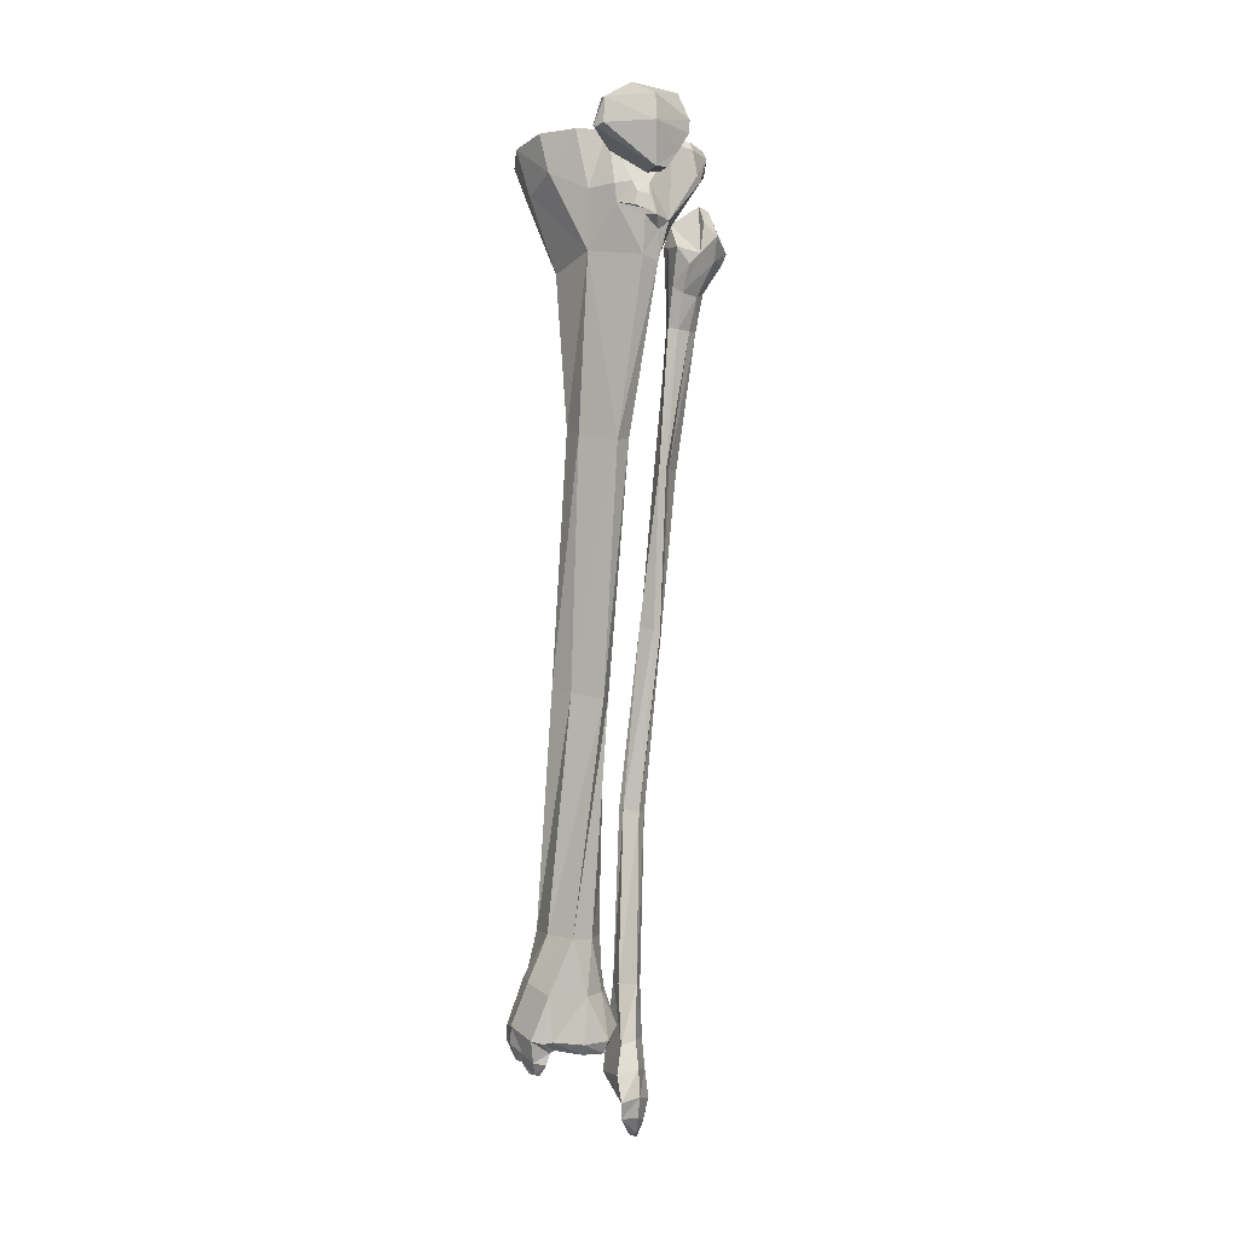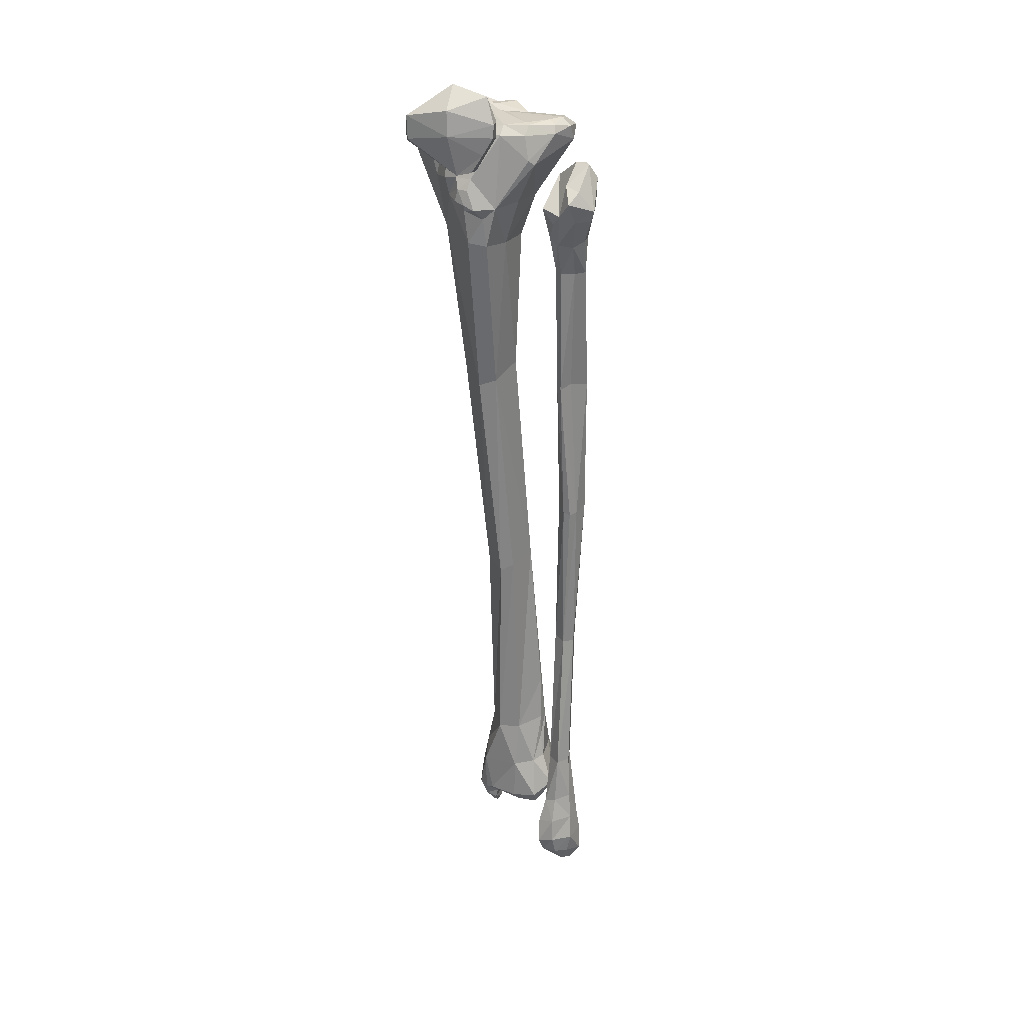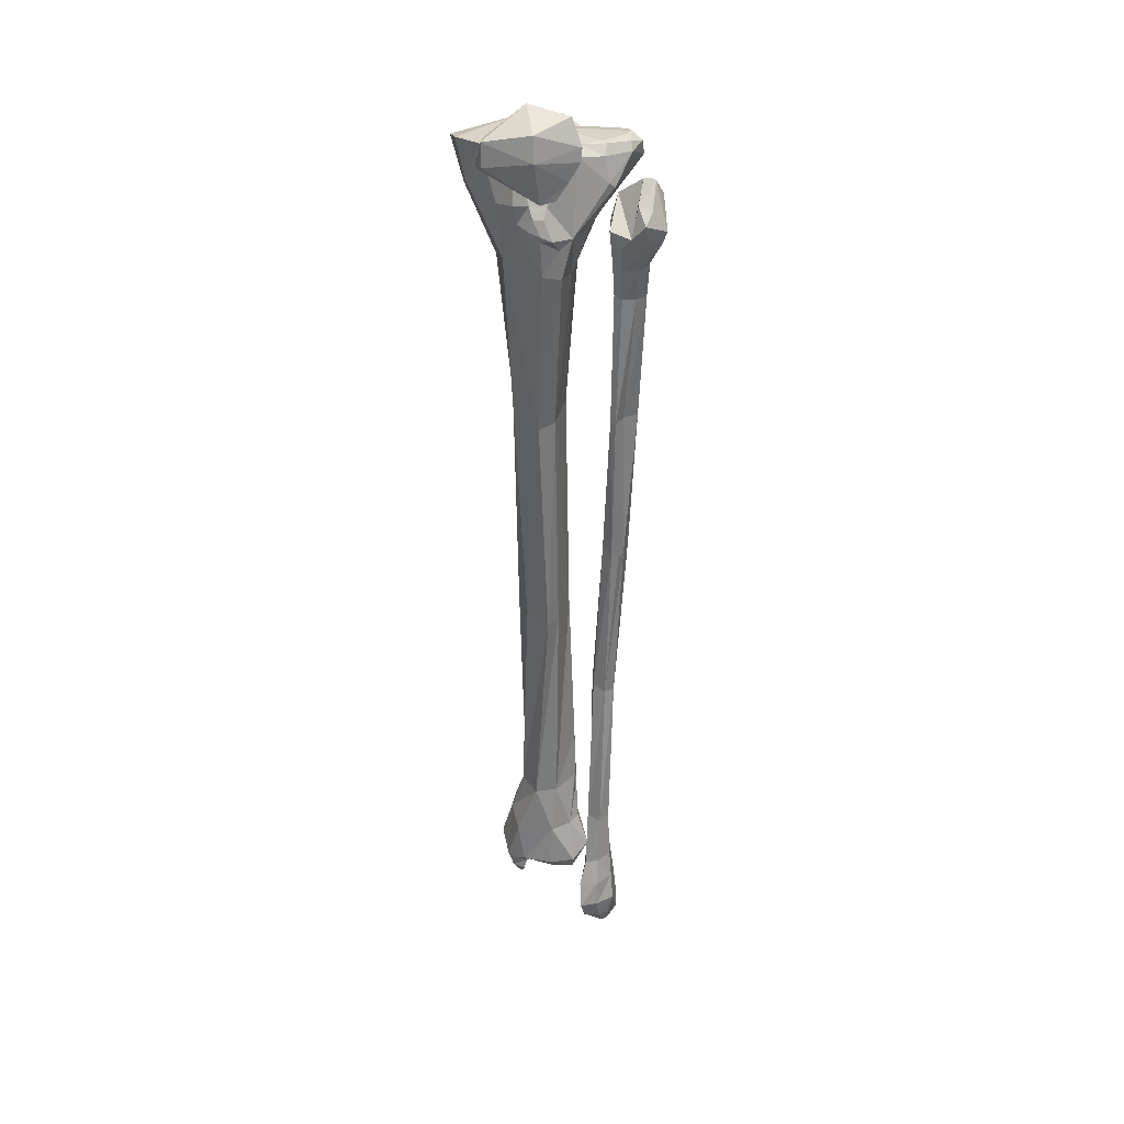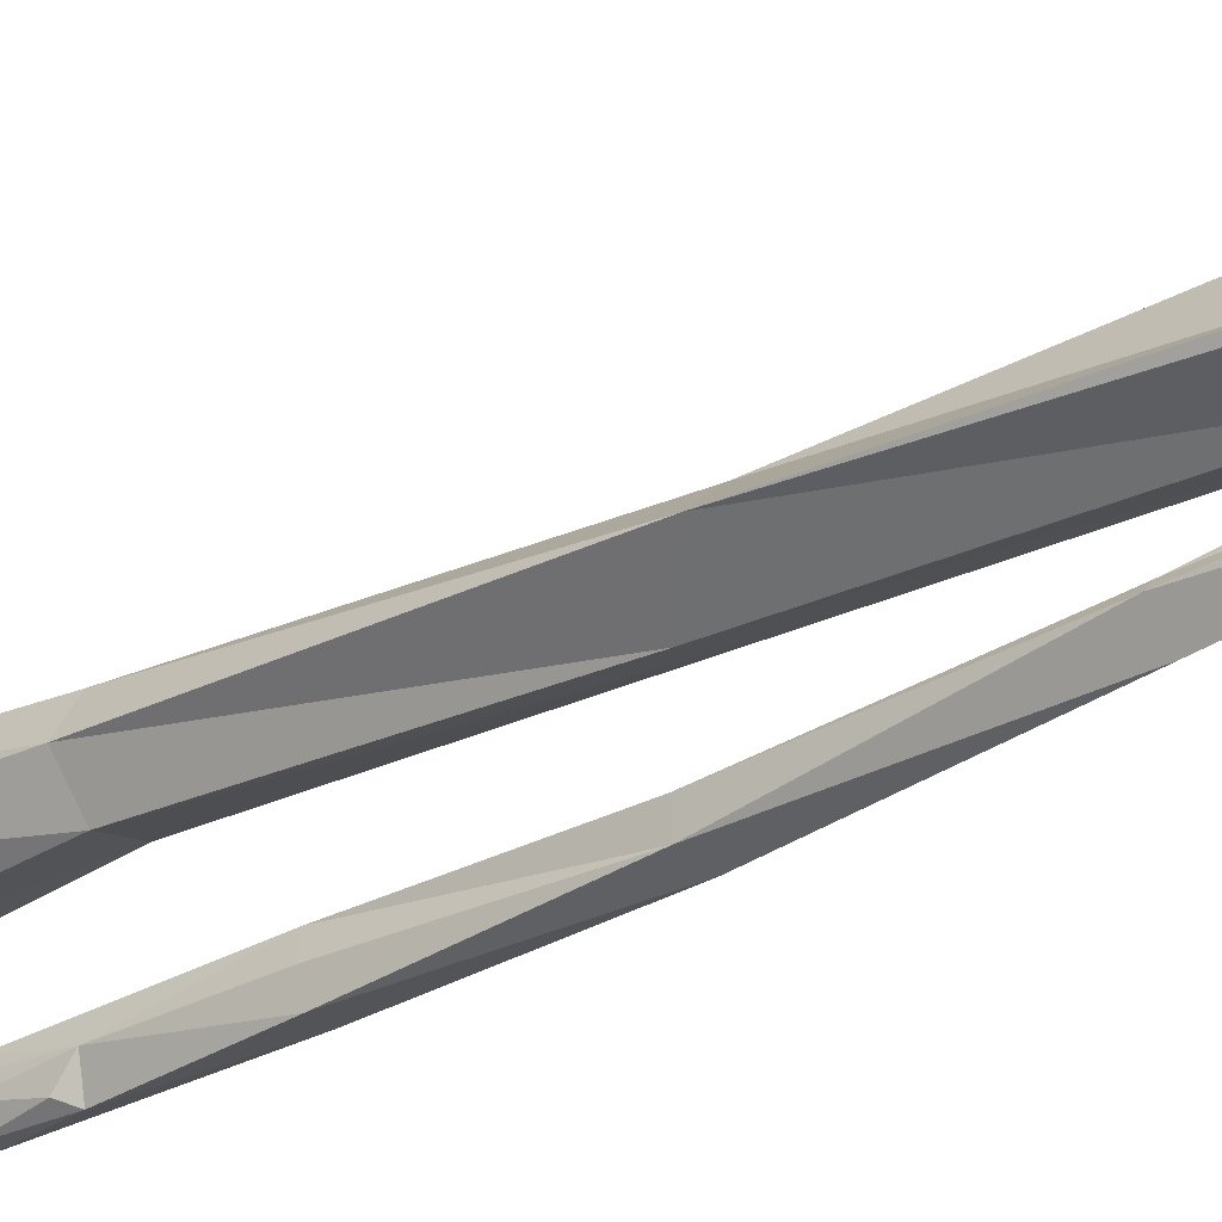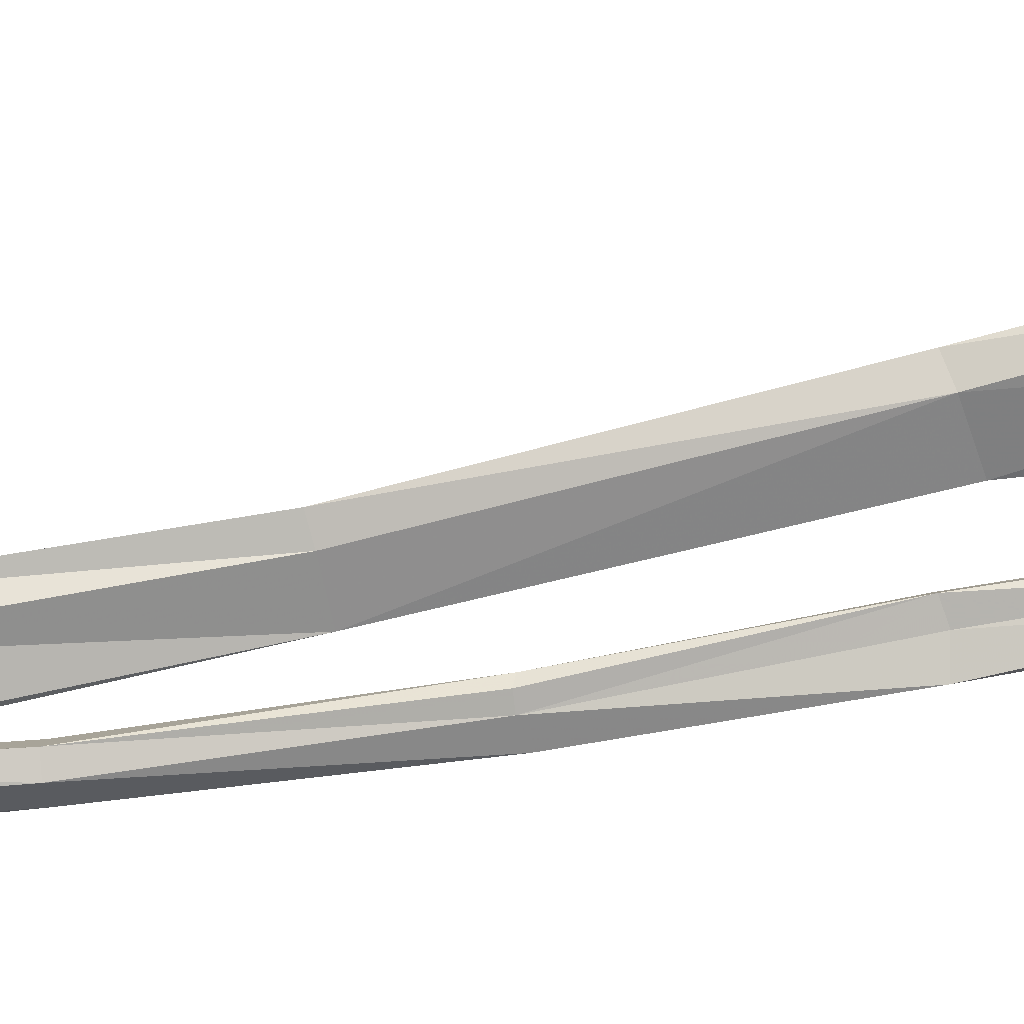
<metadata>
{"format":"obj","ext":"obj","renderer":"f3d","projection":"perspective","resolution":1024,"background":"white","views":[{"elev":-6.6,"azim":-13.8,"up":"+Y"},{"elev":21.5,"azim":30.8,"up":"+Y"},{"elev":24.2,"azim":12.4,"up":"+Y"},{"elev":-45.0,"azim":-56.3,"up":"+Z"},{"elev":32.2,"azim":80.7,"up":"+Z"}]}
</metadata>
<code>
g Kairioji blauzda
v 0.1759 6.562 -0.1356
v -0.8343 7.112 -0.0863
v 0.1301 6.592 -0.564
v -0.727 7.154 0.0382
v -0.4823 6.931 -0.6131
v 0.4056 6.612 -0.2569
v 0.1301 7.259 0.0878
v -0.727 7.566 0.0677
v 0.09936 6.827 -0.6933
v -0.865 7.144 -0.131
v 0.6051 6.921 -0.3071
v 0.3447 6.606 -0.517
v -0.1303 8.077 -0.5272
v -0.727 7.604 -0.13
v 0.7883 7.229 -0.3578
v 0.115 7.704 0.0725
v 0.3597 6.901 -0.6141
v 0.7425 7.496 -0.5475
v 0.7118 7.206 -0.5884
v 0.804 7.459 -0.3648
v 0.6201 7.921 -0.441
v 0.6083 -6.532 -3.756
v 0.4702 -6.487 -3.936
v 0.6999 -3.57 -3.743
v 0.6083 -8.079 -3.89
v 0.3937 -3.559 -3.493
v 0.8222 -3.664 -3.461
v 0.4087 -7.902 -3.96
v 0.8072 -7.968 -3.752
v 0.7457 -0.4486 -3.382
v 0.3322 -6.478 -3.672
v 1.067 -0.5433 -3.41
v 0.7457 -6.528 -3.462
v 0.4395 -8.357 -3.913
v 0.7764 -7.416 -3.461
v 0.8379 -8.387 -3.824
v 0.6541 -0.4932 -3.094
v 0.4395 -3.592 -3.389
v 1.037 -0.6364 -3.129
v 0.6233 -6.535 -3.2
v 0.5468 -8.521 -3.92
v 0.1948 -8.005 -3.834
v 0.8222 -7.934 -3.438
v 0.6541 -8.882 -3.829
v 0.9603 2.132 -3.156
v 0.868 2.11 -2.587
v 0.3479 -6.525 -3.369
v 1.281 2.146 -3.031
v 0.6848 -3.66 -3.275
v 0.302 -8.453 -2.966
v 0.3479 -7.526 -3.182
v 0.5926 -7.447 -3.156
v 0.868 -8.406 -3.378
v 0.868 -8.873 -3.782
v 0.853 2.106 -2.881
v 0.853 -0.6024 -2.923
v 1.083 2.184 -2.747
v 0.9753 -0.6462 -2.96
v 0.2556 -8.006 -3.076
v 0.6083 -7.916 -3.018
v 0.6233 -8.365 -3.001
v 0.7149 -9.082 -3.609
v 0.9446 3.726 -2.636
v 1.159 3.82 -2.917
v 0.9753 2.117 -2.524
v 1.496 4.502 -2.515
v 0.3322 -8.729 -3.112
v 0.6233 -8.71 -3.125
v 0.7764 -8.77 -3.381
v 0.5468 -9.011 -3.429
v 1.343 4.602 -2.733
v 1.113 4.478 -2.256
v 0.9603 4.523 -2.327
v 1.343 4.479 -2.363
v 0.6541 -8.988 -3.364
v 1.037 3.988 -2.832
v 1.174 4.674 -2.771
v 0.9753 4.603 -2.424
v 1.557 5.19 -2.469
v 1.42 5.025 -2.151
v 1.006 4.613 -2.593
v 1.435 5.227 -2.603
v 1.144 5.059 -2.053
v 0.9446 5.255 -2.243
v 1.573 5.132 -2.306
v 1.174 5.336 -2.665
v 0.9753 5.161 -2.07
v 0.9603 5.275 -2.488
v 1.772 5.818 -2.353
v 1.833 5.576 -2.076
v 1.159 5.971 -2.595
v 1.633 5.569 -1.814
v 1.19 5.499 -1.792
v 0.9145 5.833 -2.134
v 1.633 5.94 -2.506
v 0.8988 5.917 -2.355
v 1.358 5.67 -1.723
v 0.9753 5.779 -1.786
v 1.91 5.768 -2.034
v 1.772 6.323 -2.408
v 1.297 6.307 -2.519
v 1.006 6.313 -2.347
v 1.618 5.932 -1.595
v 1.557 6.582 -2.373
v 1.45 6.229 -1.802
v 1.664 6.565 -2.267
v 1.68 6.122 -1.863
v 1.465 6.614 -2.152
v 0.03896 -5.724 -3.669
v 0.1234 -6.596 -3.453
v -0.08814 -6.572 -4.085
v 0.05286 -6.146 -3.458
v 0.3349 -7.205 -3.426
v -0.2152 -5.72 -3.792
v 0.05286 -5.693 -3.478
v 0.02456 -6.653 -3.198
v -0.1019 -7.193 -4.464
v -0.2475 -1.112 -3.079
v -0.5815 -6.396 -4.118
v 0.05286 -4.781 -3.454
v -0.6594 -6.787 -4.29
v 0.1517 -7.515 -3.43
v 0.1095 -7.445 -3.093
v -0.9063 -1.602 -2.903
v 0.02796 -1.658 -3.036
v -0.9201 -5.619 -3.744
v -0.2008 -5.76 -2.961
v -0.2008 -7.405 -4.498
v 0.06676 -7.657 -3.22
v -0.2857 -6.696 -2.926
v -0.8141 2.642 -2.225
v -0.3855 2.648 -2.55
v -0.7218 -6.401 -4.088
v -0.5054 -7.52 -4.455
v -0.3278 -7.495 -2.977
v -0.7068 2.496 -1.799
v -0.9907 -5.616 -3.667
v 0.1353 2.63 -2.243
v -0.9563 -6.4 -3.994
v -0.04864 -1.769 -2.449
v -0.5677 -5.76 -2.775
v -0.7384 -7.555 -4.336
v -0.8604 -7.439 -2.937
v -0.3134 -7.669 -3.145
v -0.661 -1.724 -2.535
v -0.7068 5.405 -1.163
v -1.044 5.224 -2.061
v -1.135 -6.394 -3.838
v -0.2475 5.149 -2.368
v 0.08886 2.414 -1.579
v -1.035 -7.122 -4.235
v -0.9565 -6.681 -2.83
v -0.1558 2.335 -1.376
v -0.9201 -5.686 -3.135
v 0.38 5.204 -2.034
v 0.4258 5.162 -1.389
v -0.1866 -1.825 -2.195
v -1.206 -6.488 -3.358
v -0.7819 -7.589 -3.163
v -0.9671 -7.531 -4.193
v -1.027 -7.467 -2.957
v 0.08886 5.257 -0.6293
v -1.534 6.466 -1.876
v -1.059 6.537 -2.796
v -1.205 -6.389 -3.683
v 0.7169 5.985 -1.97
v 0.38 5.19 -0.7951
v -1.158 -7.307 -4.048
v -1.212 -7.425 -3.028
v -0.3397 6.102 -0.6792
v -1.35 6.688 -1.236
v -1.442 6.343 -2.269
v -0.3704 6.795 -2.862
v 0.5638 5.887 -0.7913
v -1.449 -7.203 -3.535
v -1.108 -7.594 -4.094
v -0.8635 -7.635 -3.17
v 0.3649 5.702 -0.6973
v -0.7532 6.375 -0.9295
v 0.08886 5.871 -0.499
v -1.763 7.258 -1.888
v -1.687 7.115 -2.438
v -0.4621 7.202 -2.502
v -1.456 -7.223 -3.895
v 0.7477 5.97 -1.305
v 0.242 7.056 -2.65
v -1.271 -7.658 -3.407
v -1.255 -7.792 -4.018
v -1.142 -7.788 -3.18
v -0.3855 6.404 -0.6304
v 0.1045 5.96 -0.4695
v -0.9828 7.342 -0.8669
v -1.503 7.345 -1.269
v -1.182 7.145 -2.821
v 0.1045 7.247 -2.588
v -1.451 -7.454 -3.901
v 1.191 6.684 -1.112
v 0.87 7.144 -2.62
v 0.2884 5.887 -0.4965
v -1.433 -7.511 -3.647
v -1.026 -7.796 -3.708
v -1.076 -7.767 -3.982
v -0.9196 -7.833 -3.187
v -0.11 6.44 -0.5624
v -0.447 7.352 -0.8341
v -0.09444 6.025 -0.4901
v -0.7375 7.547 -2.136
v -1.595 7.223 -2.437
v 0.05866 7.573 -2.396
v -0.661 7.53 -2.325
v 1.497 7.057 -1.982
v 0.8544 7.323 -2.482
v 1.299 7.253 -2.432
v 0.1811 6.427 -0.5803
v 1.115 6.762 -1.022
v -1.086 -7.993 -3.352
v -1.326 -7.776 -3.736
v -1.071 -7.761 -3.826
v -0.03354 6.242 -0.4857
v 0.1504 6.229 -0.5037
v -0.6766 7.549 -1.671
v -0.7683 7.491 -1.789
v 0.38 7.41 -2.252
v -0.2017 7.579 -2.147
v -0.5235 7.637 -2.215
v 1.406 7.206 -1.463
v 0.6404 7.199 -0.8436
v -1.252 -7.795 -3.615
v -1.002 -7.989 -3.569
v -0.9993 -8.02 -3.372
v -0.11 7.277 -0.8463
v -0.5386 7.527 -1.721
v -0.6152 7.594 -1.85
v -0.03354 7.584 -1.882
v 1.497 7.301 -1.866
v 1.161 7.408 -2.236
v 0.3035 7.249 -0.8661
v 1.038 7.197 -1.029
v -1.146 -7.983 -3.506
v -0.2939 7.501 -1.756
v -0.6152 7.618 -2.094
v 0.1811 7.455 -1.857
v -0.1866 7.591 -1.835
v -0.5235 7.525 -1.907
v 1.314 7.445 -1.889
v 1.36 7.356 -1.531
v 0.6096 7.367 -1.018
v 1.038 7.375 -1.172
v -0.09444 7.496 -1.726
v 0.07376 7.498 -1.741
v -0.324 7.528 -1.923
v 0.9309 7.401 -1.229
v 1.222 7.429 -1.597
f 1 2 3
f 2 1 4
f 5 3 2
f 6 1 3
f 4 1 7
f 8 2 4
f 9 3 5
f 5 2 10
f 11 1 6
f 3 12 6
f 11 7 1
f 8 4 7
f 10 2 8
f 3 9 12
f 9 5 13
f 5 10 14
f 11 6 12
f 11 15 7
f 7 16 8
f 8 14 10
f 9 17 12
f 14 13 5
f 13 18 9
f 11 12 19
f 15 11 19
f 15 20 7
f 20 16 7
f 16 13 8
f 8 13 14
f 9 19 17
f 19 12 17
f 13 21 18
f 9 18 19
f 15 19 18
f 15 18 20
f 21 16 20
f 13 16 21
f 20 18 21
f 22 23 24
f 25 23 22
f 26 24 23
f 22 24 27
f 25 28 23
f 25 22 29
f 30 24 26
f 23 31 26
f 27 24 32
f 33 22 27
f 25 34 28
f 31 23 28
f 22 35 29
f 25 29 36
f 30 32 24
f 37 30 26
f 31 38 26
f 27 32 39
f 22 33 35
f 40 33 27
f 25 41 34
f 42 28 34
f 31 28 42
f 35 43 29
f 36 29 43
f 25 36 44
f 30 45 32
f 37 46 30
f 26 38 37
f 31 47 38
f 32 48 39
f 27 39 49
f 40 35 33
f 49 40 27
f 25 44 41
f 41 50 34
f 50 42 34
f 31 42 51
f 43 35 52
f 43 53 36
f 44 36 54
f 45 30 55
f 45 48 32
f 37 56 46
f 46 55 30
f 38 56 37
f 51 47 31
f 49 38 47
f 48 57 39
f 39 58 49
f 40 52 35
f 47 40 49
f 50 41 44
f 50 59 42
f 59 51 42
f 52 60 43
f 61 53 43
f 54 36 53
f 44 54 62
f 45 55 63
f 64 48 45
f 56 65 46
f 63 55 46
f 56 38 49
f 40 47 51
f 57 48 66
f 39 57 65
f 58 39 65
f 58 56 49
f 52 40 51
f 44 67 50
f 60 59 50
f 51 59 60
f 51 60 52
f 43 60 61
f 61 68 53
f 54 53 69
f 62 54 69
f 44 62 70
f 64 45 63
f 64 71 48
f 56 58 65
f 65 72 46
f 63 46 73
f 71 66 48
f 66 74 57
f 65 57 74
f 70 67 44
f 67 61 50
f 50 61 60
f 67 68 61
f 53 68 69
f 69 75 62
f 62 75 70
f 76 64 63
f 77 71 64
f 65 74 72
f 72 73 46
f 73 78 63
f 79 66 71
f 80 74 66
f 70 75 67
f 75 68 67
f 69 68 75
f 64 76 77
f 76 63 81
f 82 71 77
f 72 74 80
f 73 72 83
f 84 78 73
f 63 78 81
f 79 85 66
f 71 82 79
f 66 85 80
f 81 77 76
f 77 86 82
f 80 83 72
f 73 83 87
f 78 84 88
f 84 73 87
f 81 78 88
f 89 85 79
f 89 79 82
f 85 90 80
f 88 77 81
f 88 86 77
f 91 82 86
f 83 80 92
f 83 93 87
f 84 94 88
f 94 84 87
f 89 90 85
f 82 95 89
f 90 92 80
f 88 96 86
f 91 95 82
f 96 91 86
f 92 97 83
f 83 97 93
f 87 93 98
f 94 96 88
f 98 94 87
f 99 90 89
f 100 89 95
f 99 92 90
f 91 101 95
f 91 96 102
f 103 97 92
f 98 93 97
f 96 94 102
f 94 98 102
f 99 89 100
f 95 104 100
f 99 103 92
f 91 102 101
f 101 104 95
f 97 103 105
f 102 98 97
f 99 100 106
f 104 106 100
f 99 107 103
f 101 102 104
f 105 103 107
f 97 105 108
f 108 102 97
f 99 106 107
f 106 104 108
f 104 102 108
f 105 107 106
f 106 108 105
f 109 110 111
f 109 112 110
f 113 111 110
f 114 109 111
f 109 115 112
f 116 110 112
f 117 111 113
f 116 113 110
f 109 114 118
f 119 114 111
f 109 120 115
f 116 112 115
f 111 117 121
f 117 113 122
f 116 123 113
f 124 118 114
f 125 109 118
f 126 114 119
f 121 119 111
f 125 120 109
f 127 115 120
f 116 115 127
f 121 117 128
f 129 122 113
f 122 128 117
f 123 116 130
f 113 123 129
f 118 124 131
f 114 126 124
f 132 125 118
f 119 133 126
f 121 133 119
f 120 125 127
f 130 116 127
f 121 128 134
f 129 128 122
f 135 123 130
f 129 123 135
f 131 124 136
f 118 131 132
f 137 124 126
f 132 138 125
f 133 139 126
f 121 139 133
f 125 140 127
f 130 127 141
f 129 134 128
f 121 134 142
f 130 143 135
f 144 129 135
f 124 145 136
f 131 136 146
f 132 131 147
f 137 145 124
f 148 137 126
f 138 132 149
f 125 138 150
f 126 139 148
f 121 151 139
f 140 125 150
f 140 141 127
f 141 152 130
f 134 129 144
f 144 142 134
f 151 121 142
f 130 152 143
f 135 143 144
f 153 136 145
f 136 153 146
f 146 147 131
f 132 147 149
f 137 154 145
f 137 148 154
f 149 155 138
f 156 150 138
f 148 139 151
f 150 157 140
f 140 157 141
f 158 152 141
f 142 144 159
f 151 142 160
f 161 143 152
f 143 159 144
f 145 157 153
f 153 162 146
f 147 146 163
f 149 147 164
f 145 154 157
f 165 154 148
f 166 155 149
f 155 156 138
f 156 167 150
f 151 168 148
f 150 153 157
f 154 141 157
f 169 152 158
f 154 158 141
f 159 160 142
f 151 160 168
f 159 143 161
f 152 169 161
f 153 167 162
f 170 146 162
f 146 171 163
f 163 172 147
f 147 172 164
f 164 173 149
f 165 158 154
f 168 165 148
f 166 156 155
f 166 149 173
f 174 167 156
f 153 150 167
f 158 175 169
f 176 160 159
f 160 176 168
f 177 159 161
f 177 161 169
f 167 178 162
f 179 146 170
f 162 180 170
f 171 146 179
f 163 171 181
f 172 163 182
f 164 172 182
f 183 173 164
f 158 165 184
f 168 184 165
f 166 185 156
f 173 186 166
f 174 178 167
f 185 174 156
f 158 184 175
f 187 169 175
f 159 177 176
f 168 176 188
f 177 169 189
f 178 180 162
f 170 190 179
f 170 180 191
f 171 179 192
f 171 193 181
f 163 181 182
f 182 194 164
f 173 183 195
f 183 164 194
f 168 196 184
f 185 166 197
f 173 195 186
f 198 166 186
f 199 178 174
f 174 185 197
f 200 175 184
f 187 189 169
f 175 200 187
f 176 177 201
f 202 188 176
f 168 188 196
f 189 203 177
f 178 199 180
f 170 204 190
f 179 190 205
f 199 191 180
f 206 170 191
f 205 192 179
f 193 171 192
f 207 181 193
f 182 181 208
f 208 194 182
f 209 195 183
f 210 183 194
f 196 200 184
f 166 211 197
f 186 195 212
f 166 198 213
f 212 198 186
f 199 174 214
f 215 174 197
f 216 189 187
f 187 200 217
f 203 201 177
f 218 176 201
f 188 202 218
f 218 202 176
f 196 188 217
f 203 189 216
f 219 204 170
f 205 190 204
f 199 220 191
f 219 170 206
f 219 206 191
f 221 192 205
f 222 193 192
f 208 181 207
f 207 193 222
f 194 208 210
f 223 195 209
f 224 209 183
f 183 210 225
f 217 200 196
f 166 213 211
f 226 197 211
f 195 223 212
f 213 198 212
f 227 214 174
f 199 214 220
f 227 174 215
f 226 215 197
f 216 187 228
f 217 228 187
f 229 201 203
f 218 201 228
f 218 217 188
f 216 230 203
f 214 204 219
f 204 231 205
f 191 220 219
f 222 192 221
f 205 232 221
f 208 207 210
f 207 222 233
f 223 209 234
f 209 224 234
f 183 225 224
f 207 225 210
f 235 211 213
f 211 235 226
f 236 212 223
f 212 236 213
f 227 237 214
f 219 220 214
f 215 238 227
f 215 226 238
f 228 239 216
f 228 217 218
f 201 229 239
f 203 230 229
f 239 228 201
f 239 230 216
f 231 204 214
f 205 231 240
f 233 222 221
f 240 232 205
f 233 221 232
f 241 207 233
f 223 234 242
f 234 224 243
f 244 224 225
f 241 225 207
f 213 245 235
f 246 226 235
f 236 223 245
f 213 236 245
f 247 237 227
f 214 237 231
f 247 227 238
f 238 226 248
f 239 229 230
f 231 249 240
f 244 232 240
f 232 244 233
f 244 241 233
f 250 242 234
f 223 242 245
f 243 224 251
f 234 243 250
f 244 251 224
f 244 225 241
f 246 235 245
f 248 226 246
f 247 249 237
f 231 237 249
f 238 248 247
f 249 243 240
f 240 251 244
f 242 250 252
f 242 253 245
f 243 251 240
f 243 249 250
f 245 253 246
f 248 246 253
f 247 250 249
f 248 252 247
f 247 252 250
f 252 253 242
f 253 252 248

</code>
